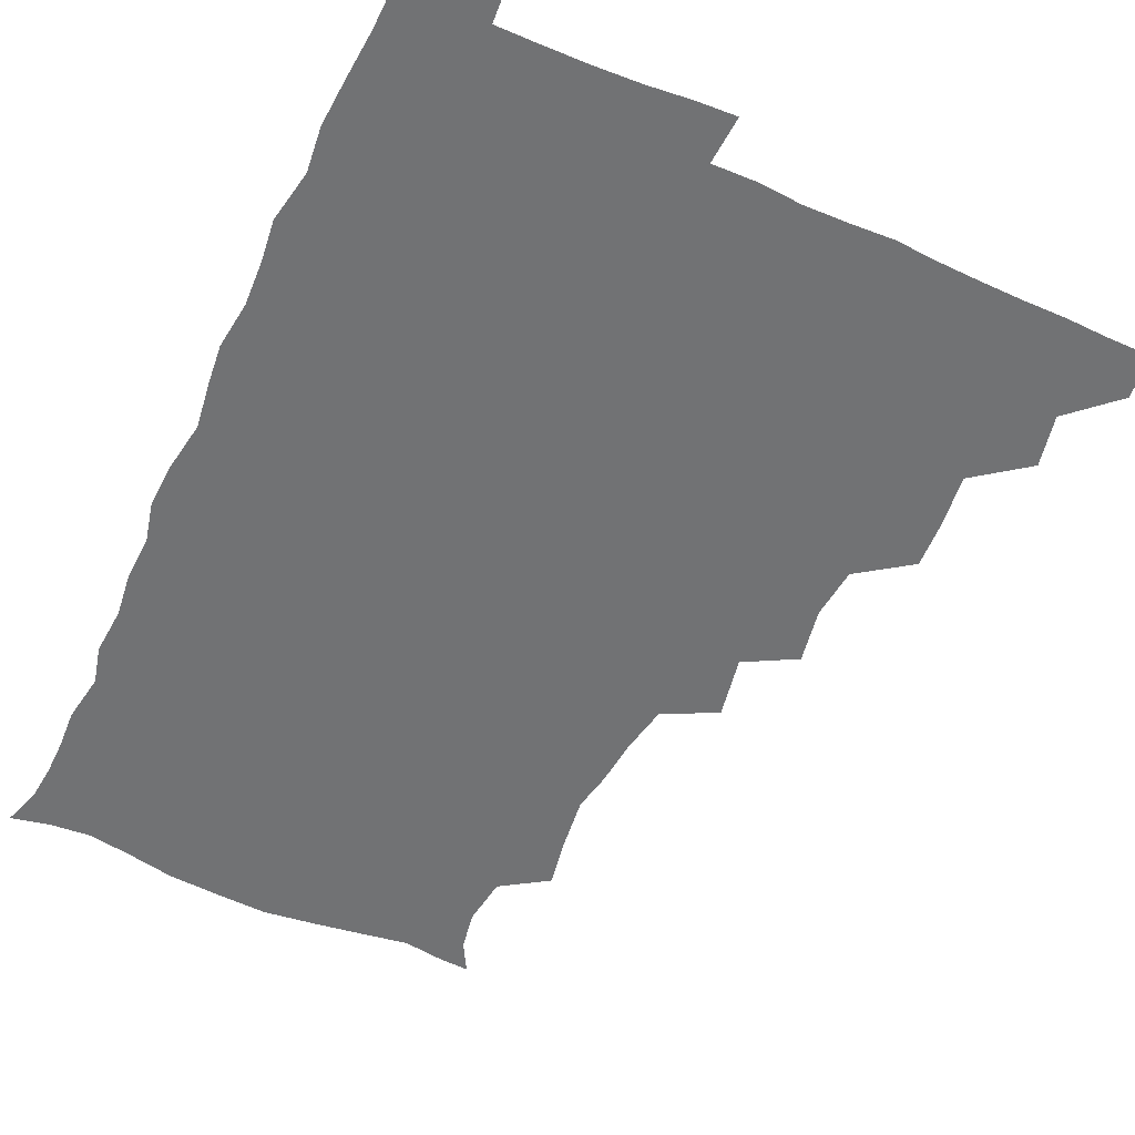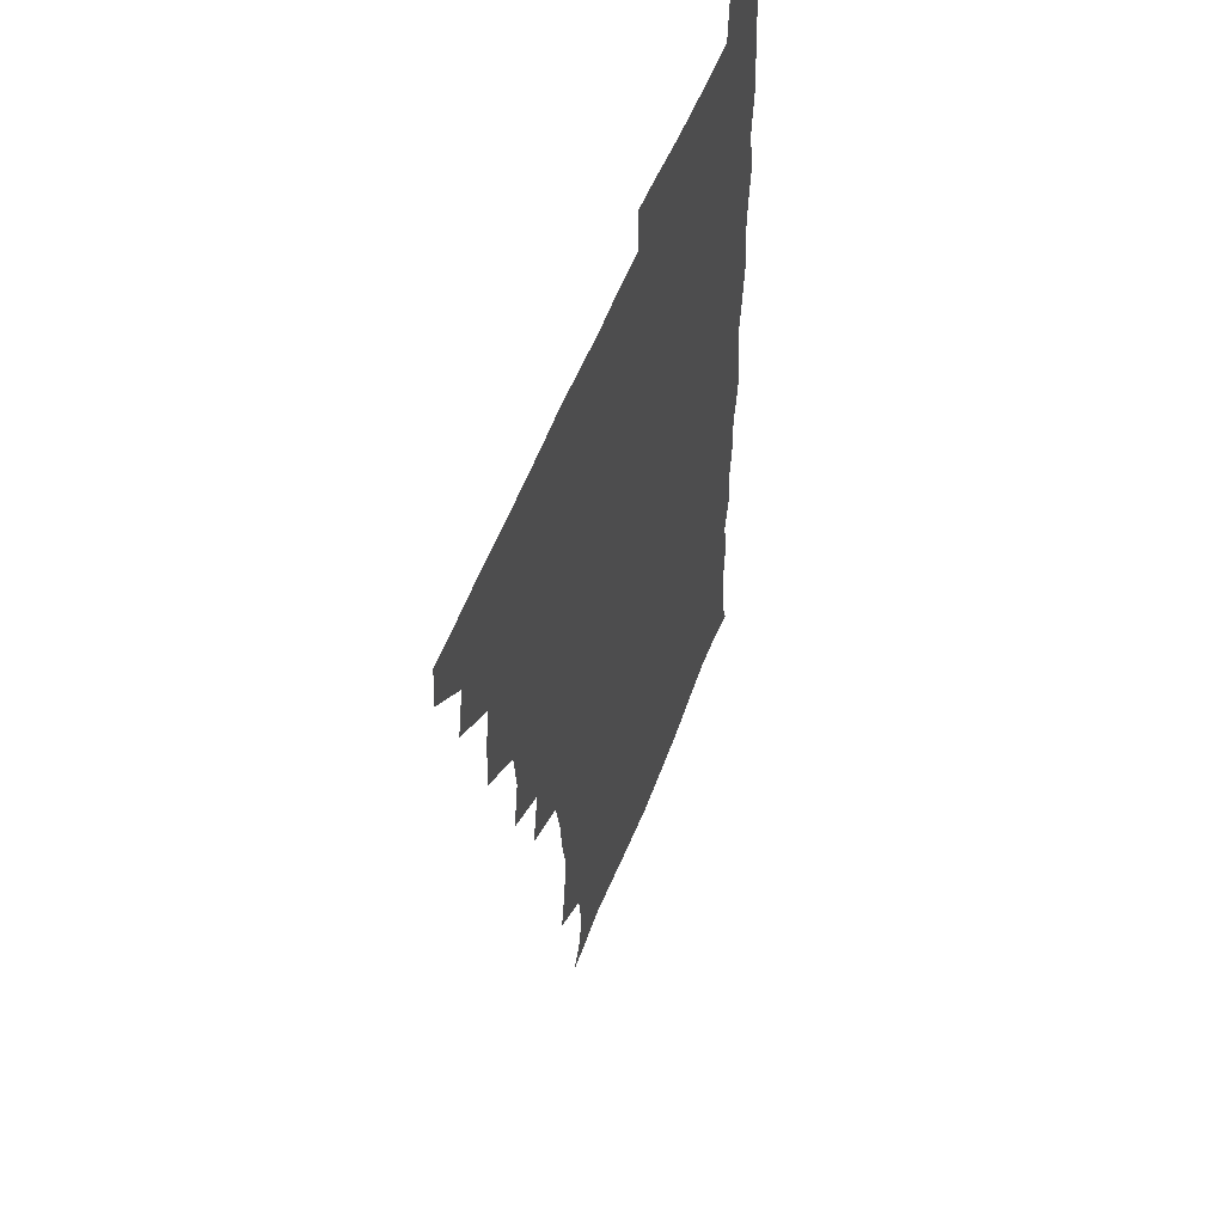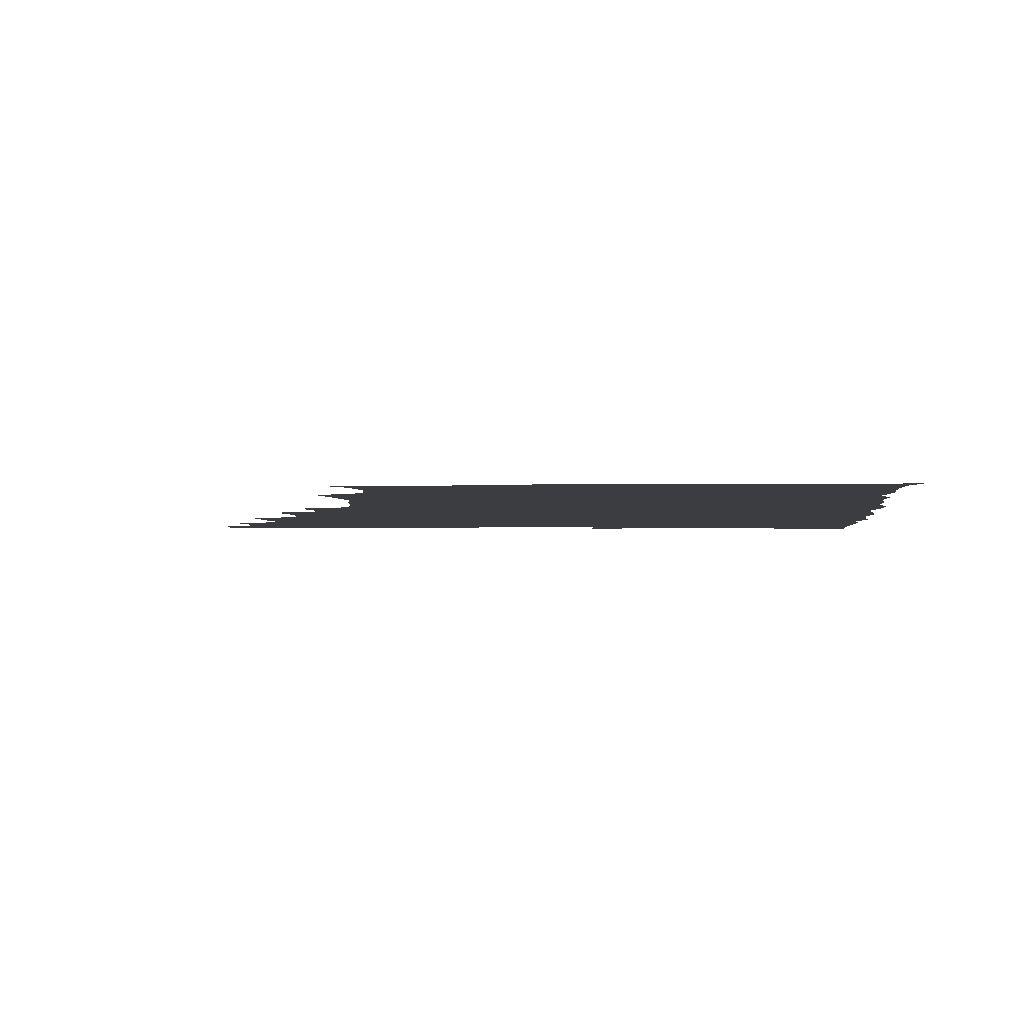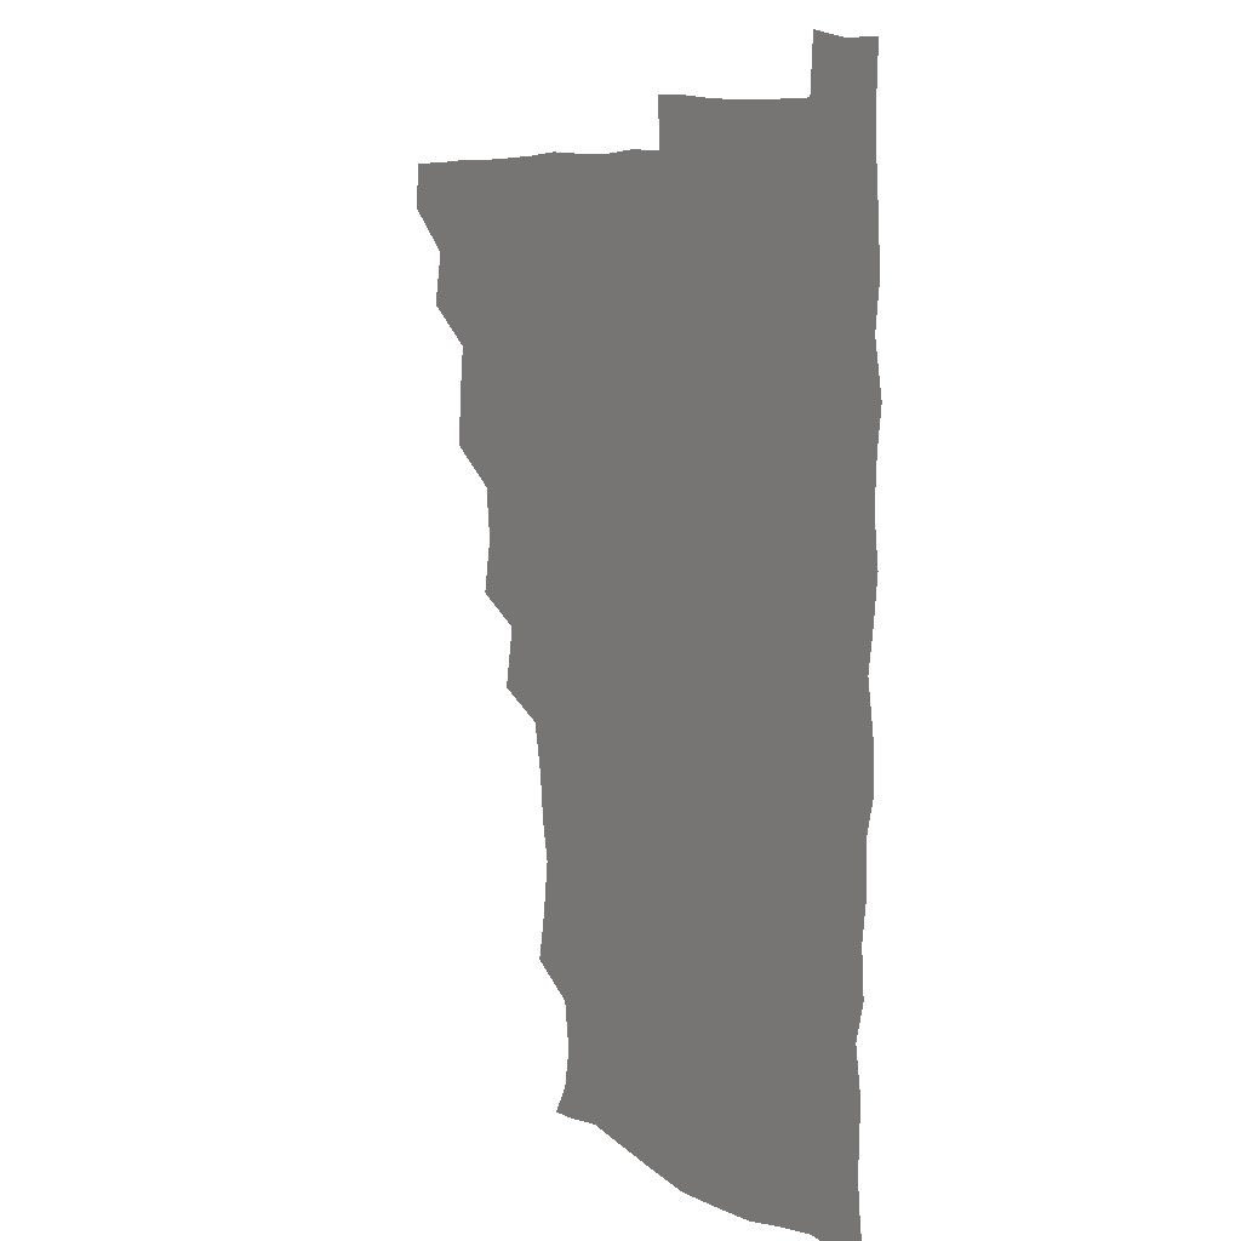
<metadata>
{"format":"obj","ext":"obj","renderer":"f3d","projection":"perspective","resolution":1024,"background":"white","views":[{"elev":-55.4,"azim":155.4,"up":"+Z"},{"elev":54.5,"azim":-69.6,"up":"+Y"},{"elev":-2.5,"azim":4.7,"up":"+Z"},{"elev":8.7,"azim":56.8,"up":"+Y"}]}
</metadata>
<code>
v 464.6 494.8 0
v 466.2 510.1 0
v 477.5 461.8 0
v 481.2 479.7 0
v 481.7 495.3 0
v 482 510.2 0
v 493.2 413.8 0
v 493.9 429.5 0
v 496.1 448 0
v 496.8 465 0
v 497.9 480.5 0
v 497.1 495.6 0
v 496.4 510.8 0
v 509.9 364.6 0
v 513.3 383.6 0
v 511.4 401 0
v 513.5 420.6 0
v 512.8 436 0
v 513.5 451.8 0
v 514.3 467 0
v 513 481 0
v 512.5 495.5 0
v 511.5 510.7 0
v 523.9 333.8 0
v 527.8 355 0
v 528.1 373.2 0
v 528.4 390.1 0
v 528.1 406.2 0
v 527.2 420.5 0
v 526.7 435.2 0
v 527.8 451.6 0
v 528.1 466.6 0
v 527.5 481.1 0
v 527 495.8 0
v 526.3 511 0
v 544.5 243.4 0
v 547.5 259.7 0
v 549.7 278.7 0
v 547.2 291.9 0
v 545.6 308.2 0
v 542.4 324.8 0
v 542.6 343.4 0
v 543 360 0
v 542.7 375.8 0
v 543.1 392.4 0
v 542.3 406.4 0
v 542 421.5 0
v 543 437.5 0
v 542.5 451.8 0
v 543 466.6 0
v 542 481.4 0
v 541.7 496 0
v 541 511.5 0
v 554.8 192.7 0
v 560.5 203 0
v 562.9 216.5 0
v 560.7 233 0
v 560.7 251.2 0
v 561.1 267.4 0
v 560.8 282.8 0
v 560.6 299.4 0
v 558.6 313.8 0
v 558.3 330.7 0
v 557.1 345.2 0
v 557.9 362.5 0
v 558 378 0
v 556.6 391.4 0
v 557.6 407.9 0
v 557.8 423.1 0
v 557.5 437.5 0
v 557.9 452.6 0
v 557.1 466.8 0
v 557.5 481 0
v 556.7 495.8 0
v 555.4 512.5 0
v 564.6 193.2 0
v 569.9 203.9 0
v 575.4 224.7 0
v 575.1 241.1 0
v 575.3 257 0
v 573.8 269.7 0
v 573.9 285.9 0
v 574.3 304.1 0
v 574.1 318.2 0
v 572.9 332.8 0
v 573 348.5 0
v 572.1 362.6 0
v 572.8 379.6 0
v 572.8 393.9 0
v 571.8 407.4 0
v 572.5 423.8 0
v 572.5 438.1 0
v 572.3 452.3 0
v 571.9 466.5 0
v 572.2 480.9 0
v 571.4 496 0
v 570.5 511.8 0
v 579.1 195.4 0
v 586.7 212.9 0
v 588.4 227 0
v 588.6 242.8 0
v 588.6 259.2 0
v 588.2 273.6 0
v 588.6 288.4 0
v 587.7 302.5 0
v 588 321.3 0
v 587.2 332.7 0
v 587.3 349.1 0
v 587 363.6 0
v 586.8 378.1 0
v 587.2 394.3 0
v 586.8 408 0
v 586.8 422.7 0
v 587 437.8 0
v 586.8 452.1 0
v 586.8 466.6 0
v 586.7 481.1 0
v 586.2 496.3 0
v 585.8 511.4 0
v 594.5 193 0
v 600.8 212.4 0
v 602.6 229.4 0
v 602.8 244.3 0
v 602.6 257.9 0
v 601.7 271.3 0
v 601.9 289.7 0
v 602.9 305.2 0
v 601.8 319 0
v 601.7 333.7 0
v 601.8 350.2 0
v 601.7 364.6 0
v 601.6 378.5 0
v 601.5 393.9 0
v 601.8 409 0
v 601.7 423.3 0
v 601.7 437.9 0
v 601.7 452.1 0
v 601.8 466.5 0
v 602 480.9 0
v 601.8 495.5 0
v 600.7 512.5 0
v 612.1 190.4 0
v 615.9 213 0
v 616.9 229 0
v 616.4 244.5 0
v 617 261.1 0
v 616.9 276.2 0
v 616.6 287.8 0
v 616.2 307 0
v 616.2 319.3 0
v 616.4 335.3 0
v 616.2 349.6 0
v 616.1 363.7 0
v 616.2 379.8 0
v 616.2 394.5 0
v 616.2 409.1 0
v 616.3 423.3 0
v 616.1 437.4 0
v 616.4 452 0
v 617 466.9 0
v 617 480.9 0
v 616.7 495.5 0
v 616.1 512.1 0
v 615 528.7 0
v 630.2 188.1 0
v 630.6 211.8 0
v 630.8 231.9 0
v 631.1 245.1 0
v 631.2 261.4 0
v 630.9 274.4 0
v 631.2 290.5 0
v 630.6 305 0
v 630.4 320 0
v 630.5 336 0
v 630.7 348.8 0
v 630.5 364.5 0
v 630.5 379.5 0
v 630.5 394.2 0
v 630.5 408.8 0
v 630.8 424.9 0
v 630.9 438.1 0
v 631.1 452.2 0
v 631.3 466.9 0
v 631.4 481.1 0
v 631.4 495.5 0
v 630.7 511.4 0
v 628.7 527.9 0
v 648 189 0
v 645.9 213.4 0
v 646 228.3 0
v 645.2 243.9 0
v 645 261.1 0
v 645 275.2 0
v 645.1 291.2 0
v 644.8 306.3 0
v 645.2 318.9 0
v 644.7 334.9 0
v 644.8 350.2 0
v 644.9 364.3 0
v 644.9 379.3 0
v 644.9 394 0
v 644.8 410.1 0
v 645.2 423.9 0
v 645.3 437.9 0
v 645.6 452.4 0
v 645.7 467.3 0
v 645.9 481.3 0
v 646 495.6 0
v 646.7 509.2 0
v 643.9 526.4 0
v 665.7 190.2 0
v 661.4 211.4 0
v 659.8 230.1 0
v 659.8 243.4 0
v 658.5 261.2 0
v 659.4 273.9 0
v 658.5 291.7 0
v 658.8 305.8 0
v 659.2 319.5 0
v 658.9 335 0
v 658.7 350.1 0
v 659.6 363.4 0
v 659.4 378.9 0
v 660 392.4 0
v 659.1 409.4 0
v 659.4 423.6 0
v 660.1 437.2 0
v 659.9 452.7 0
v 659.9 467.4 0
v 660.4 481.4 0
v 660.6 495.8 0
v 660.6 510 0
v 659.6 525.6 0
v 682 193.6 0
v 676.6 211.9 0
v 674.3 228.8 0
v 673.8 244.1 0
v 673.3 258.9 0
v 673.1 274.4 0
v 672.4 290.5 0
v 672.3 305.5 0
v 673.4 318.9 0
v 672.8 334.7 0
v 673.8 348.2 0
v 673.7 363.1 0
v 673 379.3 0
v 673.8 392.9 0
v 672.8 409.6 0
v 673.6 423.3 0
v 673.9 437.9 0
v 674.6 452.1 0
v 674.4 467.1 0
v 674.5 482 0
v 675.1 496.1 0
v 675.3 510.6 0
v 675.5 525.2 0
v 696.9 196.1 0
v 692.2 210.6 0
v 689.2 226.7 0
v 687.4 243.4 0
v 686.7 258.6 0
v 686.9 273 0
v 686.4 288.7 0
v 687.7 301.9 0
v 686.3 319.4 0
v 687.5 332.9 0
v 687.1 348.5 0
v 687.7 362.4 0
v 687 378.3 0
v 688 392.5 0
v 687.9 407.6 0
v 688 422.5 0
v 687.8 437.7 0
v 689 451.6 0
v 688.1 467.8 0
v 688.9 481.7 0
v 689.2 496.1 0
v 690.1 510.5 0
v 690.6 525.1 0
v 691.8 543.6 0
v 711.4 194.9 0
v 706.7 208.7 0
v 704.4 223.1 0
v 703.3 237.9 0
v 701 254.9 0
v 701.3 269 0
v 701.2 284.8 0
v 700.9 300.2 0
v 701.7 314.8 0
v 702.5 329.3 0
v 703.8 343.8 0
v 702.1 360 0
v 702.3 374.6 0
v 704 388.8 0
v 703.2 404.8 0
v 704.2 419 0
v 702.3 435.9 0
v 704.5 449.6 0
v 702.5 466.4 0
v 702.8 481.2 0
v 704.1 495.4 0
v 704.7 510.3 0
v 704.5 524.9 0
v 705.9 540.7 0
v 724.4 192.1 0
v 720.2 204.9 0
v 719 217.2 0
v 718.8 230 0
v 719.6 243.1 0
v 716.9 259.8 0
v 720.1 272.9 0
v 719 289.1 0
v 720.8 303.8 0
v 720.3 319.9 0
v 723.5 333.5 0
v 722.8 349 0
v 720.1 366.4 0
v 722.2 381.1 0
v 723.8 396 0
v 721.8 412.6 0
v 722.6 428.3 0
v 724.4 442.7 0
v 721 460.6 0
v 722.8 476.2 0
v 721.8 492.6 0
v 720.5 509.5 0
v 720.2 525.2 0
v 720.8 540.1 0
f 4 5 1
f 1 5 2
f 5 6 2
f 9 10 3
f 3 10 4
f 10 11 4
f 4 11 5
f 11 12 5
f 5 12 6
f 12 13 6
f 16 17 7
f 7 17 8
f 17 18 8
f 8 18 9
f 18 19 9
f 9 19 10
f 19 20 10
f 10 20 11
f 20 21 11
f 11 21 12
f 21 22 12
f 12 22 13
f 22 23 13
f 25 26 14
f 14 26 15
f 26 27 15
f 15 27 16
f 27 28 16
f 16 28 17
f 28 29 17
f 17 29 18
f 29 30 18
f 18 30 19
f 30 31 19
f 19 31 20
f 31 32 20
f 20 32 21
f 32 33 21
f 21 33 22
f 33 34 22
f 22 34 23
f 34 35 23
f 41 42 24
f 24 42 25
f 42 43 25
f 25 43 26
f 43 44 26
f 26 44 27
f 44 45 27
f 27 45 28
f 45 46 28
f 28 46 29
f 46 47 29
f 29 47 30
f 47 48 30
f 30 48 31
f 48 49 31
f 31 49 32
f 49 50 32
f 32 50 33
f 50 51 33
f 33 51 34
f 51 52 34
f 34 52 35
f 52 53 35
f 57 58 36
f 36 58 37
f 58 59 37
f 37 59 38
f 59 60 38
f 38 60 39
f 60 61 39
f 39 61 40
f 61 62 40
f 40 62 41
f 62 63 41
f 41 63 42
f 63 64 42
f 42 64 43
f 64 65 43
f 43 65 44
f 65 66 44
f 44 66 45
f 66 67 45
f 45 67 46
f 67 68 46
f 46 68 47
f 68 69 47
f 47 69 48
f 69 70 48
f 48 70 49
f 70 71 49
f 49 71 50
f 71 72 50
f 50 72 51
f 72 73 51
f 51 73 52
f 73 74 52
f 52 74 53
f 74 75 53
f 54 76 55
f 76 77 55
f 55 77 56
f 77 78 56
f 56 78 57
f 78 79 57
f 57 79 58
f 79 80 58
f 58 80 59
f 80 81 59
f 59 81 60
f 81 82 60
f 60 82 61
f 82 83 61
f 61 83 62
f 83 84 62
f 62 84 63
f 84 85 63
f 63 85 64
f 85 86 64
f 64 86 65
f 86 87 65
f 65 87 66
f 87 88 66
f 66 88 67
f 88 89 67
f 67 89 68
f 89 90 68
f 68 90 69
f 90 91 69
f 69 91 70
f 91 92 70
f 70 92 71
f 92 93 71
f 71 93 72
f 93 94 72
f 72 94 73
f 94 95 73
f 73 95 74
f 95 96 74
f 74 96 75
f 96 97 75
f 76 98 77
f 98 99 77
f 77 99 78
f 99 100 78
f 78 100 79
f 100 101 79
f 79 101 80
f 101 102 80
f 80 102 81
f 102 103 81
f 81 103 82
f 103 104 82
f 82 104 83
f 104 105 83
f 83 105 84
f 105 106 84
f 84 106 85
f 106 107 85
f 85 107 86
f 107 108 86
f 86 108 87
f 108 109 87
f 87 109 88
f 109 110 88
f 88 110 89
f 110 111 89
f 89 111 90
f 111 112 90
f 90 112 91
f 112 113 91
f 91 113 92
f 113 114 92
f 92 114 93
f 114 115 93
f 93 115 94
f 115 116 94
f 94 116 95
f 116 117 95
f 95 117 96
f 117 118 96
f 96 118 97
f 118 119 97
f 98 120 99
f 120 121 99
f 99 121 100
f 121 122 100
f 100 122 101
f 122 123 101
f 101 123 102
f 123 124 102
f 102 124 103
f 124 125 103
f 103 125 104
f 125 126 104
f 104 126 105
f 126 127 105
f 105 127 106
f 127 128 106
f 106 128 107
f 128 129 107
f 107 129 108
f 129 130 108
f 108 130 109
f 130 131 109
f 109 131 110
f 131 132 110
f 110 132 111
f 132 133 111
f 111 133 112
f 133 134 112
f 112 134 113
f 134 135 113
f 113 135 114
f 135 136 114
f 114 136 115
f 136 137 115
f 115 137 116
f 137 138 116
f 116 138 117
f 138 139 117
f 117 139 118
f 139 140 118
f 118 140 119
f 140 141 119
f 120 142 121
f 142 143 121
f 121 143 122
f 143 144 122
f 122 144 123
f 144 145 123
f 123 145 124
f 145 146 124
f 124 146 125
f 146 147 125
f 125 147 126
f 147 148 126
f 126 148 127
f 148 149 127
f 127 149 128
f 149 150 128
f 128 150 129
f 150 151 129
f 129 151 130
f 151 152 130
f 130 152 131
f 152 153 131
f 131 153 132
f 153 154 132
f 132 154 133
f 154 155 133
f 133 155 134
f 155 156 134
f 134 156 135
f 156 157 135
f 135 157 136
f 157 158 136
f 136 158 137
f 158 159 137
f 137 159 138
f 159 160 138
f 138 160 139
f 160 161 139
f 139 161 140
f 161 162 140
f 140 162 141
f 162 163 141
f 142 165 143
f 165 166 143
f 143 166 144
f 166 167 144
f 144 167 145
f 167 168 145
f 145 168 146
f 168 169 146
f 146 169 147
f 169 170 147
f 147 170 148
f 170 171 148
f 148 171 149
f 171 172 149
f 149 172 150
f 172 173 150
f 150 173 151
f 173 174 151
f 151 174 152
f 174 175 152
f 152 175 153
f 175 176 153
f 153 176 154
f 176 177 154
f 154 177 155
f 177 178 155
f 155 178 156
f 178 179 156
f 156 179 157
f 179 180 157
f 157 180 158
f 180 181 158
f 158 181 159
f 181 182 159
f 159 182 160
f 182 183 160
f 160 183 161
f 183 184 161
f 161 184 162
f 184 185 162
f 162 185 163
f 185 186 163
f 163 186 164
f 186 187 164
f 165 188 166
f 188 189 166
f 166 189 167
f 189 190 167
f 167 190 168
f 190 191 168
f 168 191 169
f 191 192 169
f 169 192 170
f 192 193 170
f 170 193 171
f 193 194 171
f 171 194 172
f 194 195 172
f 172 195 173
f 195 196 173
f 173 196 174
f 196 197 174
f 174 197 175
f 197 198 175
f 175 198 176
f 198 199 176
f 176 199 177
f 199 200 177
f 177 200 178
f 200 201 178
f 178 201 179
f 201 202 179
f 179 202 180
f 202 203 180
f 180 203 181
f 203 204 181
f 181 204 182
f 204 205 182
f 182 205 183
f 205 206 183
f 183 206 184
f 206 207 184
f 184 207 185
f 207 208 185
f 185 208 186
f 208 209 186
f 186 209 187
f 209 210 187
f 188 211 189
f 211 212 189
f 189 212 190
f 212 213 190
f 190 213 191
f 213 214 191
f 191 214 192
f 214 215 192
f 192 215 193
f 215 216 193
f 193 216 194
f 216 217 194
f 194 217 195
f 217 218 195
f 195 218 196
f 218 219 196
f 196 219 197
f 219 220 197
f 197 220 198
f 220 221 198
f 198 221 199
f 221 222 199
f 199 222 200
f 222 223 200
f 200 223 201
f 223 224 201
f 201 224 202
f 224 225 202
f 202 225 203
f 225 226 203
f 203 226 204
f 226 227 204
f 204 227 205
f 227 228 205
f 205 228 206
f 228 229 206
f 206 229 207
f 229 230 207
f 207 230 208
f 230 231 208
f 208 231 209
f 231 232 209
f 209 232 210
f 232 233 210
f 211 234 212
f 234 235 212
f 212 235 213
f 235 236 213
f 213 236 214
f 236 237 214
f 214 237 215
f 237 238 215
f 215 238 216
f 238 239 216
f 216 239 217
f 239 240 217
f 217 240 218
f 240 241 218
f 218 241 219
f 241 242 219
f 219 242 220
f 242 243 220
f 220 243 221
f 243 244 221
f 221 244 222
f 244 245 222
f 222 245 223
f 245 246 223
f 223 246 224
f 246 247 224
f 224 247 225
f 247 248 225
f 225 248 226
f 248 249 226
f 226 249 227
f 249 250 227
f 227 250 228
f 250 251 228
f 228 251 229
f 251 252 229
f 229 252 230
f 252 253 230
f 230 253 231
f 253 254 231
f 231 254 232
f 254 255 232
f 232 255 233
f 255 256 233
f 234 257 235
f 257 258 235
f 235 258 236
f 258 259 236
f 236 259 237
f 259 260 237
f 237 260 238
f 260 261 238
f 238 261 239
f 261 262 239
f 239 262 240
f 262 263 240
f 240 263 241
f 263 264 241
f 241 264 242
f 264 265 242
f 242 265 243
f 265 266 243
f 243 266 244
f 266 267 244
f 244 267 245
f 267 268 245
f 245 268 246
f 268 269 246
f 246 269 247
f 269 270 247
f 247 270 248
f 270 271 248
f 248 271 249
f 271 272 249
f 249 272 250
f 272 273 250
f 250 273 251
f 273 274 251
f 251 274 252
f 274 275 252
f 252 275 253
f 275 276 253
f 253 276 254
f 276 277 254
f 254 277 255
f 277 278 255
f 255 278 256
f 278 279 256
f 257 281 258
f 281 282 258
f 258 282 259
f 282 283 259
f 259 283 260
f 283 284 260
f 260 284 261
f 284 285 261
f 261 285 262
f 285 286 262
f 262 286 263
f 286 287 263
f 263 287 264
f 287 288 264
f 264 288 265
f 288 289 265
f 265 289 266
f 289 290 266
f 266 290 267
f 290 291 267
f 267 291 268
f 291 292 268
f 268 292 269
f 292 293 269
f 269 293 270
f 293 294 270
f 270 294 271
f 294 295 271
f 271 295 272
f 295 296 272
f 272 296 273
f 296 297 273
f 273 297 274
f 297 298 274
f 274 298 275
f 298 299 275
f 275 299 276
f 299 300 276
f 276 300 277
f 300 301 277
f 277 301 278
f 301 302 278
f 278 302 279
f 302 303 279
f 279 303 280
f 303 304 280
f 281 305 282
f 305 306 282
f 282 306 283
f 306 307 283
f 283 307 284
f 307 308 284
f 284 308 285
f 308 309 285
f 285 309 286
f 309 310 286
f 286 310 287
f 310 311 287
f 287 311 288
f 311 312 288
f 288 312 289
f 312 313 289
f 289 313 290
f 313 314 290
f 290 314 291
f 314 315 291
f 291 315 292
f 315 316 292
f 292 316 293
f 316 317 293
f 293 317 294
f 317 318 294
f 294 318 295
f 318 319 295
f 295 319 296
f 319 320 296
f 296 320 297
f 320 321 297
f 297 321 298
f 321 322 298
f 298 322 299
f 322 323 299
f 299 323 300
f 323 324 300
f 300 324 301
f 324 325 301
f 301 325 302
f 325 326 302
f 302 326 303
f 326 327 303
f 303 327 304
f 327 328 304

</code>
